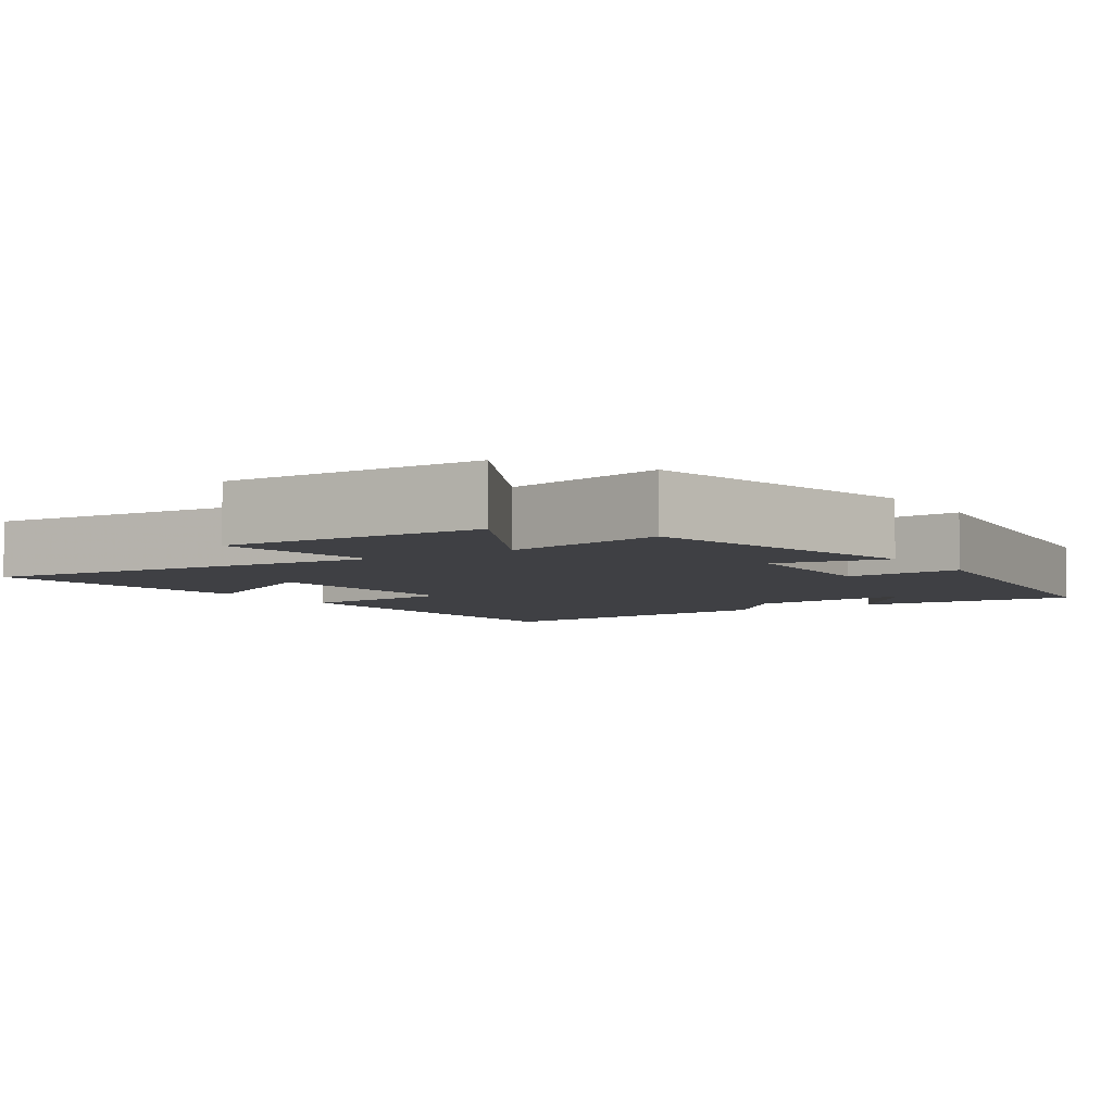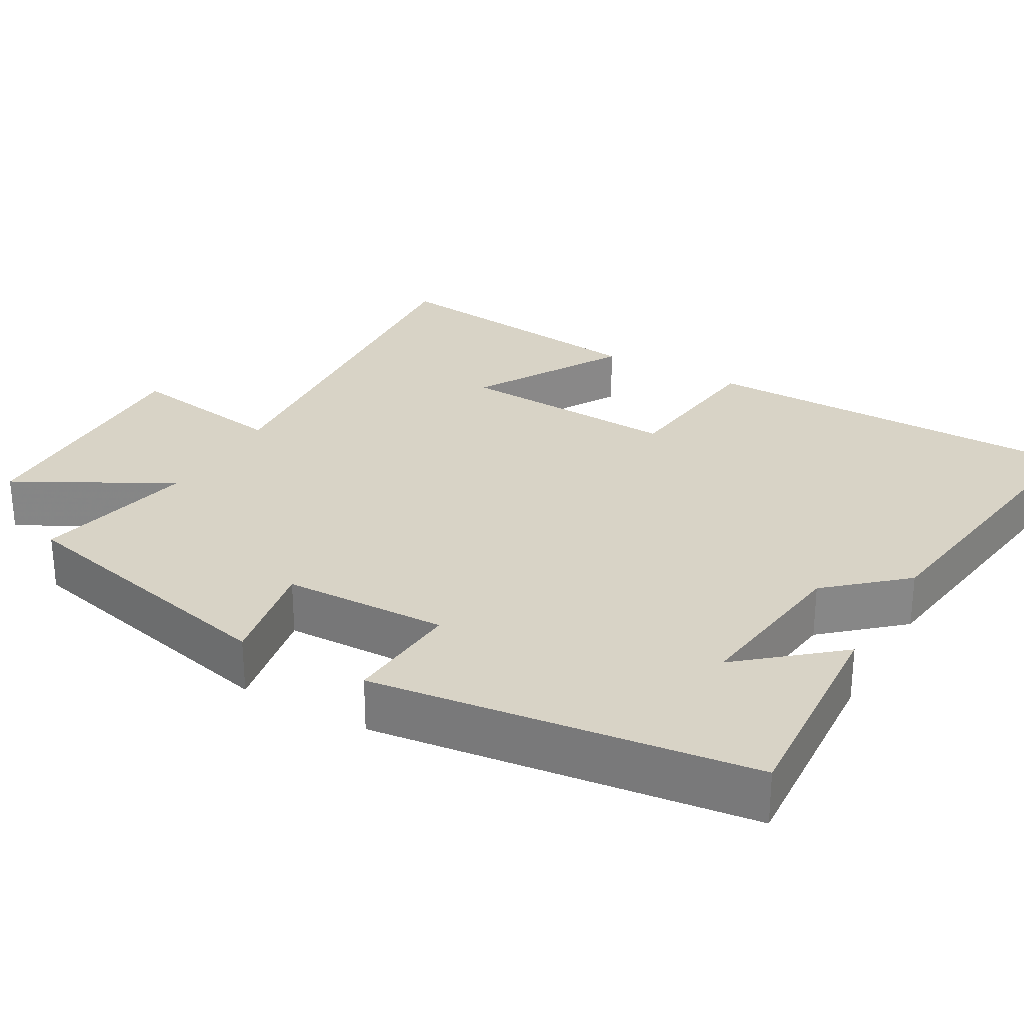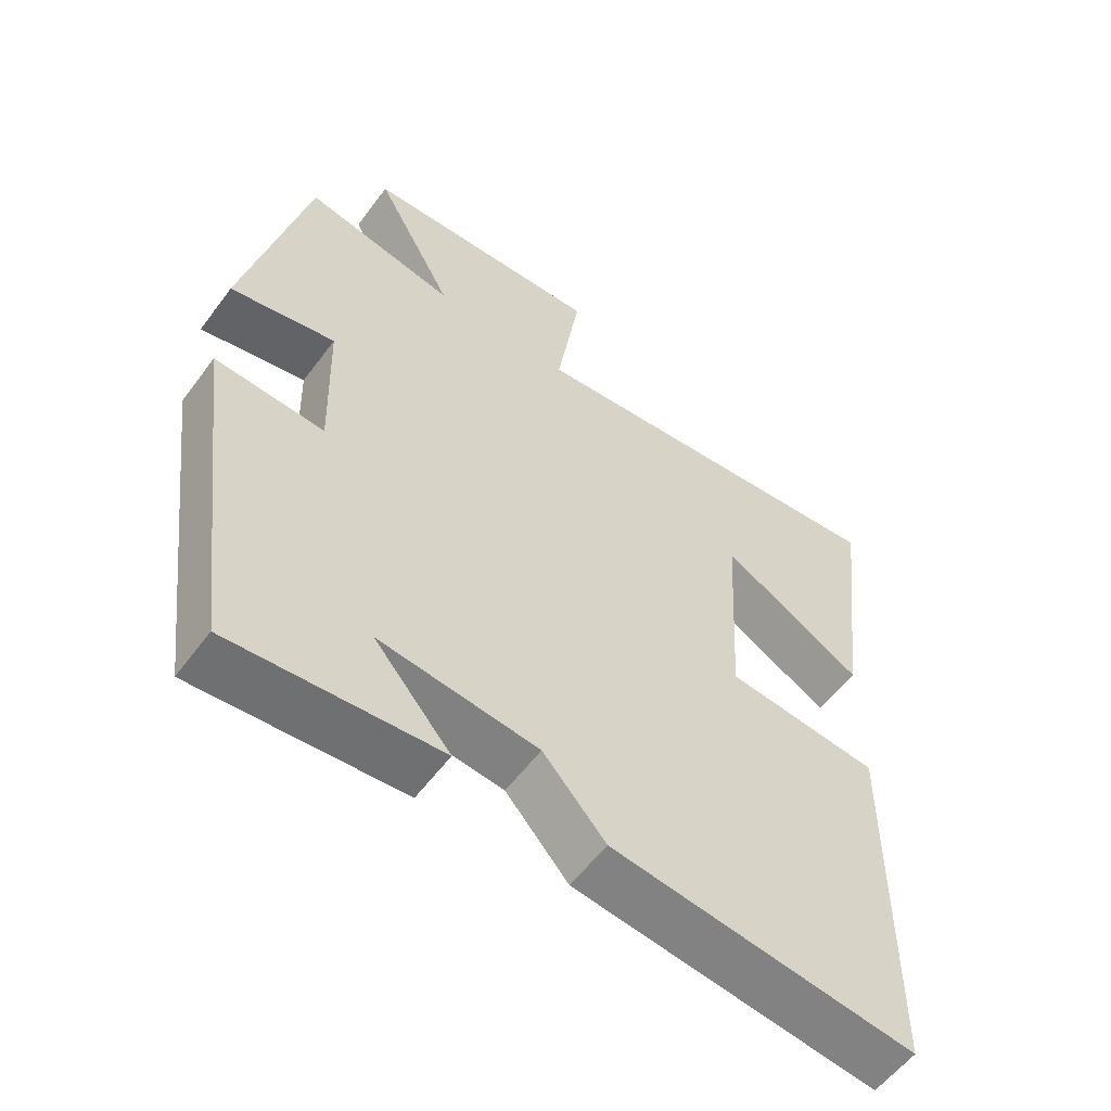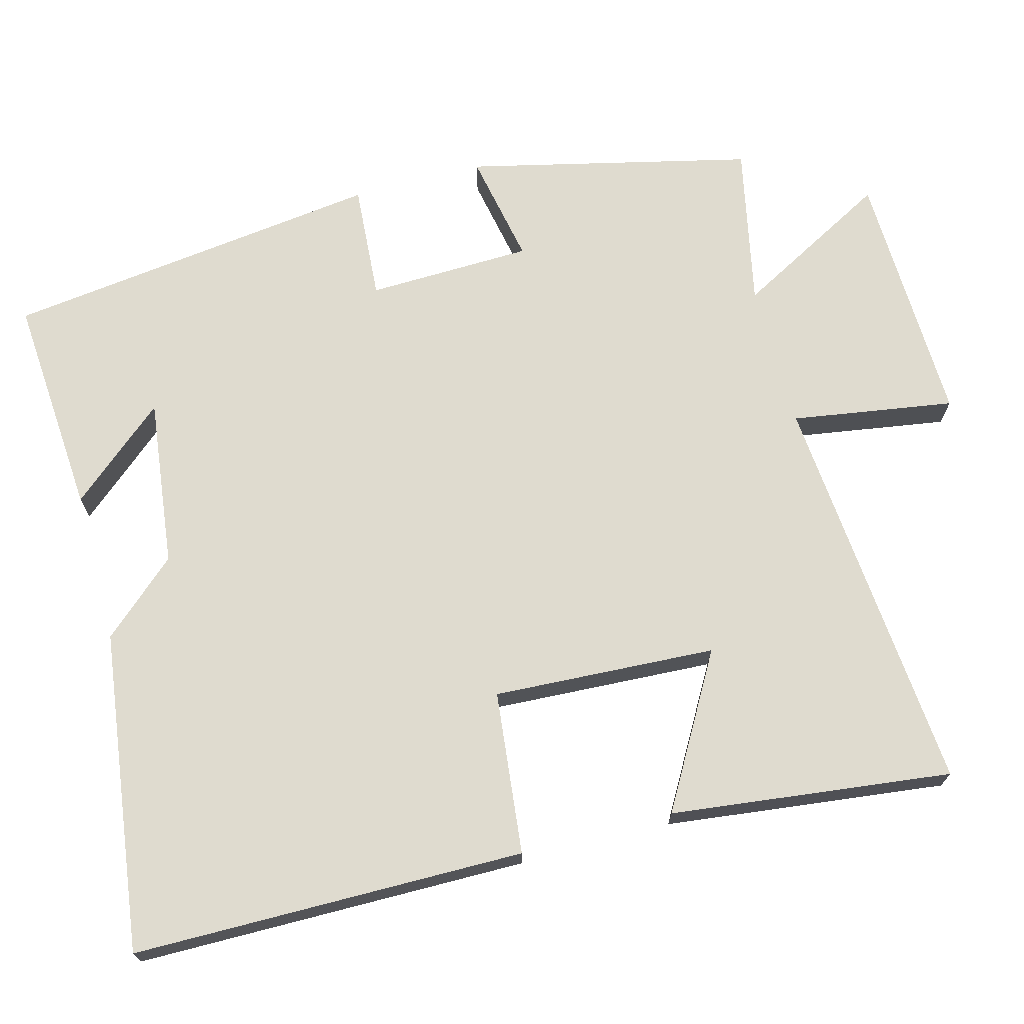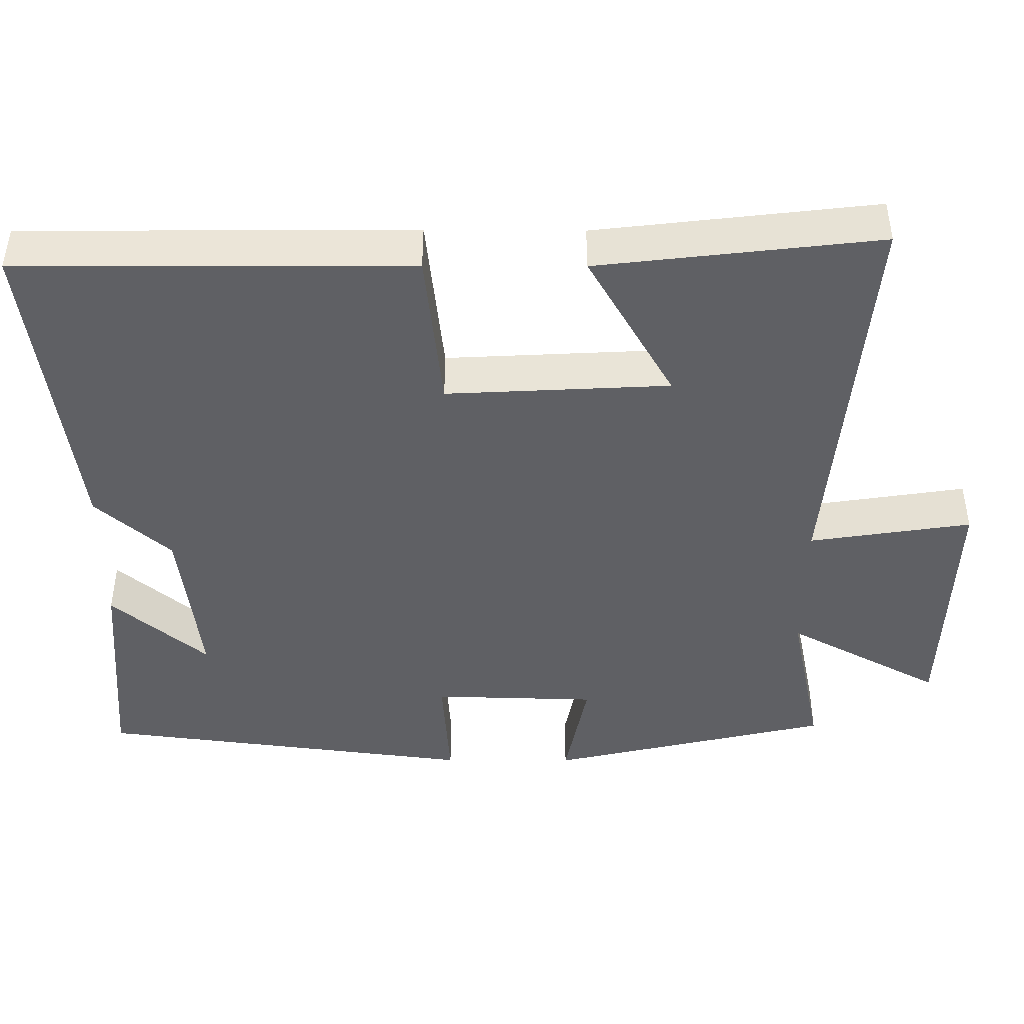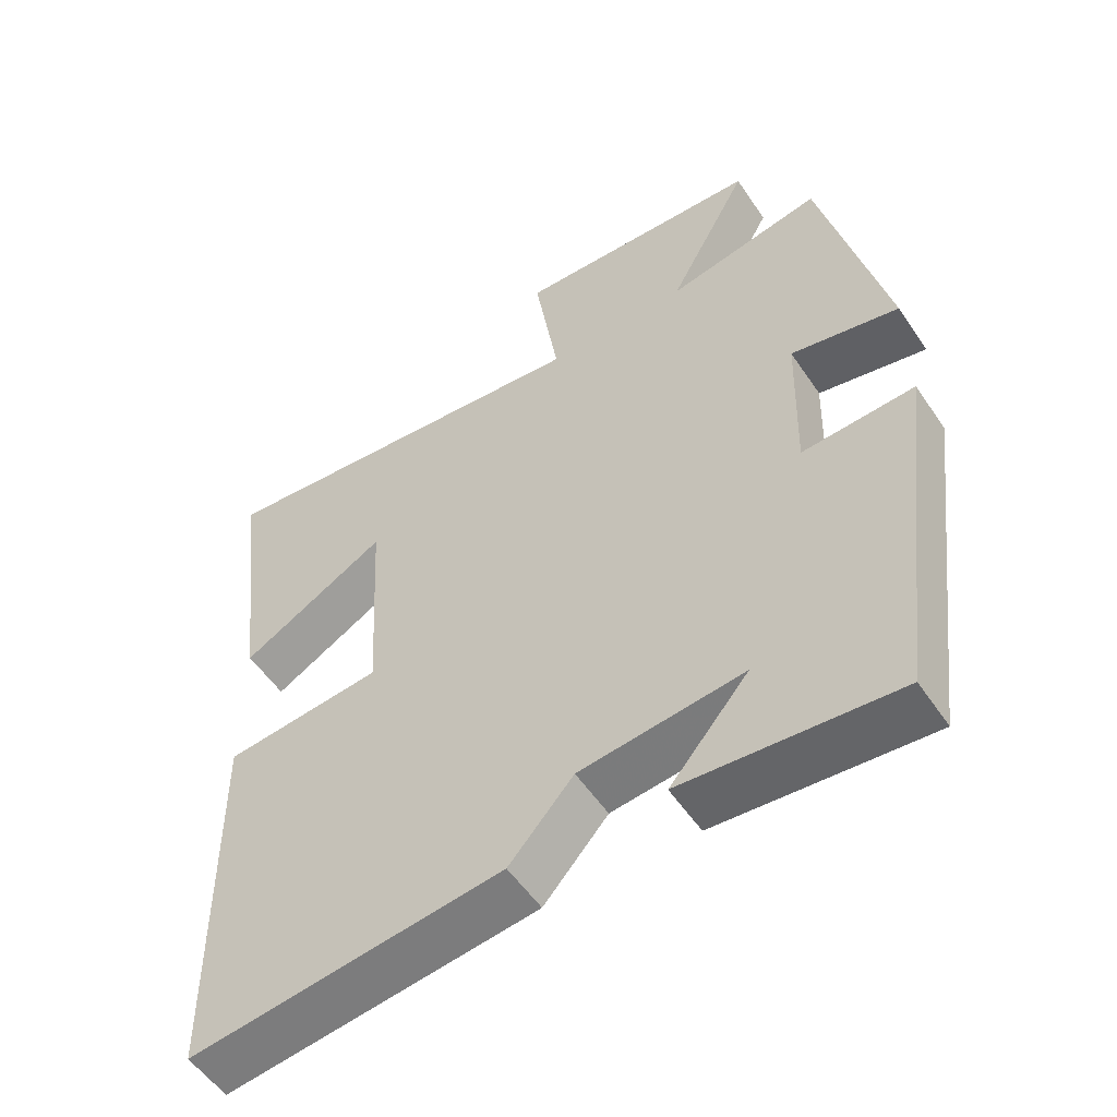
<metadata>
{"format":"obj","ext":"obj","renderer":"f3d","projection":"perspective","resolution":1024,"background":"white","views":[{"elev":-5.1,"azim":33.3,"up":"+Y"},{"elev":27.9,"azim":119.8,"up":"+Y"},{"elev":-57.0,"azim":143.8,"up":"+Z"},{"elev":70.4,"azim":-105.0,"up":"+Y"},{"elev":-44.0,"azim":-90.3,"up":"+Y"},{"elev":-54.1,"azim":33.3,"up":"+Z"}]}
</metadata>
<code>
v 0.411 0.07 0.545
v 0.5 0.07 0.166
v 0.35 0.07 0.195
v 0.344 0.07 -0.025
v 0.5 0.07 -0.014
v 0.435 0.07 -0.521
v 0.139 0.07 -0.5
v 0.248 0.07 -0.372
v 0.022 0.07 -0.4
v -0.067 0.07 -0.5
v -0.496 0.07 -0.558
v -0.5 0.07 -0.035
v -0.282 0.07 -0.011
v -0.298 0.07 0.287
v -0.5 0.07 0.171
v -0.545 0.07 0.546
v -0.003 0.07 0.5
v -0.037 0.07 0.717
v 0.307 0.07 0.707
v 0.195 0.07 0.5
v 0.411 0 0.545
v 0.5 0 0.166
v 0.35 0 0.195
v 0.344 0 -0.025
v 0.5 0 -0.014
v 0.435 0 -0.521
v 0.139 0 -0.5
v 0.248 0 -0.372
v 0.022 0 -0.4
v -0.067 0 -0.5
v -0.496 0 -0.558
v -0.5 0 -0.035
v -0.282 0 -0.011
v -0.298 0 0.287
v -0.5 0 0.171
v -0.545 0 0.546
v -0.003 0 0.5
v -0.037 0 0.717
v 0.307 0 0.707
v 0.195 0 0.5
f 17 18 19 20
f 14 15 16 17
f 13 14 17 20
f 11 12 13
f 10 11 13
f 9 10 13
f 13 20 1
f 9 13 1
f 8 9 1
f 6 7 8
f 4 5 6 8
f 3 4 8
f 1 2 3
f 1 3 8
f 40 39 38 37
f 37 36 35 34
f 40 37 34 33
f 33 32 31
f 33 31 30
f 33 30 29
f 21 40 33
f 21 33 29
f 21 29 28
f 28 27 26
f 28 26 25 24
f 28 24 23
f 23 22 21
f 28 23 21
f 1 21 22 2
f 2 22 23 3
f 3 23 24 4
f 4 24 25 5
f 5 25 26 6
f 6 26 27 7
f 7 27 28 8
f 8 28 29 9
f 9 29 30 10
f 10 30 31 11
f 11 31 32 12
f 12 32 33 13
f 13 33 34 14
f 14 34 35 15
f 15 35 36 16
f 16 36 37 17
f 17 37 38 18
f 18 38 39 19
f 19 39 40 20
f 20 40 21 1

</code>
